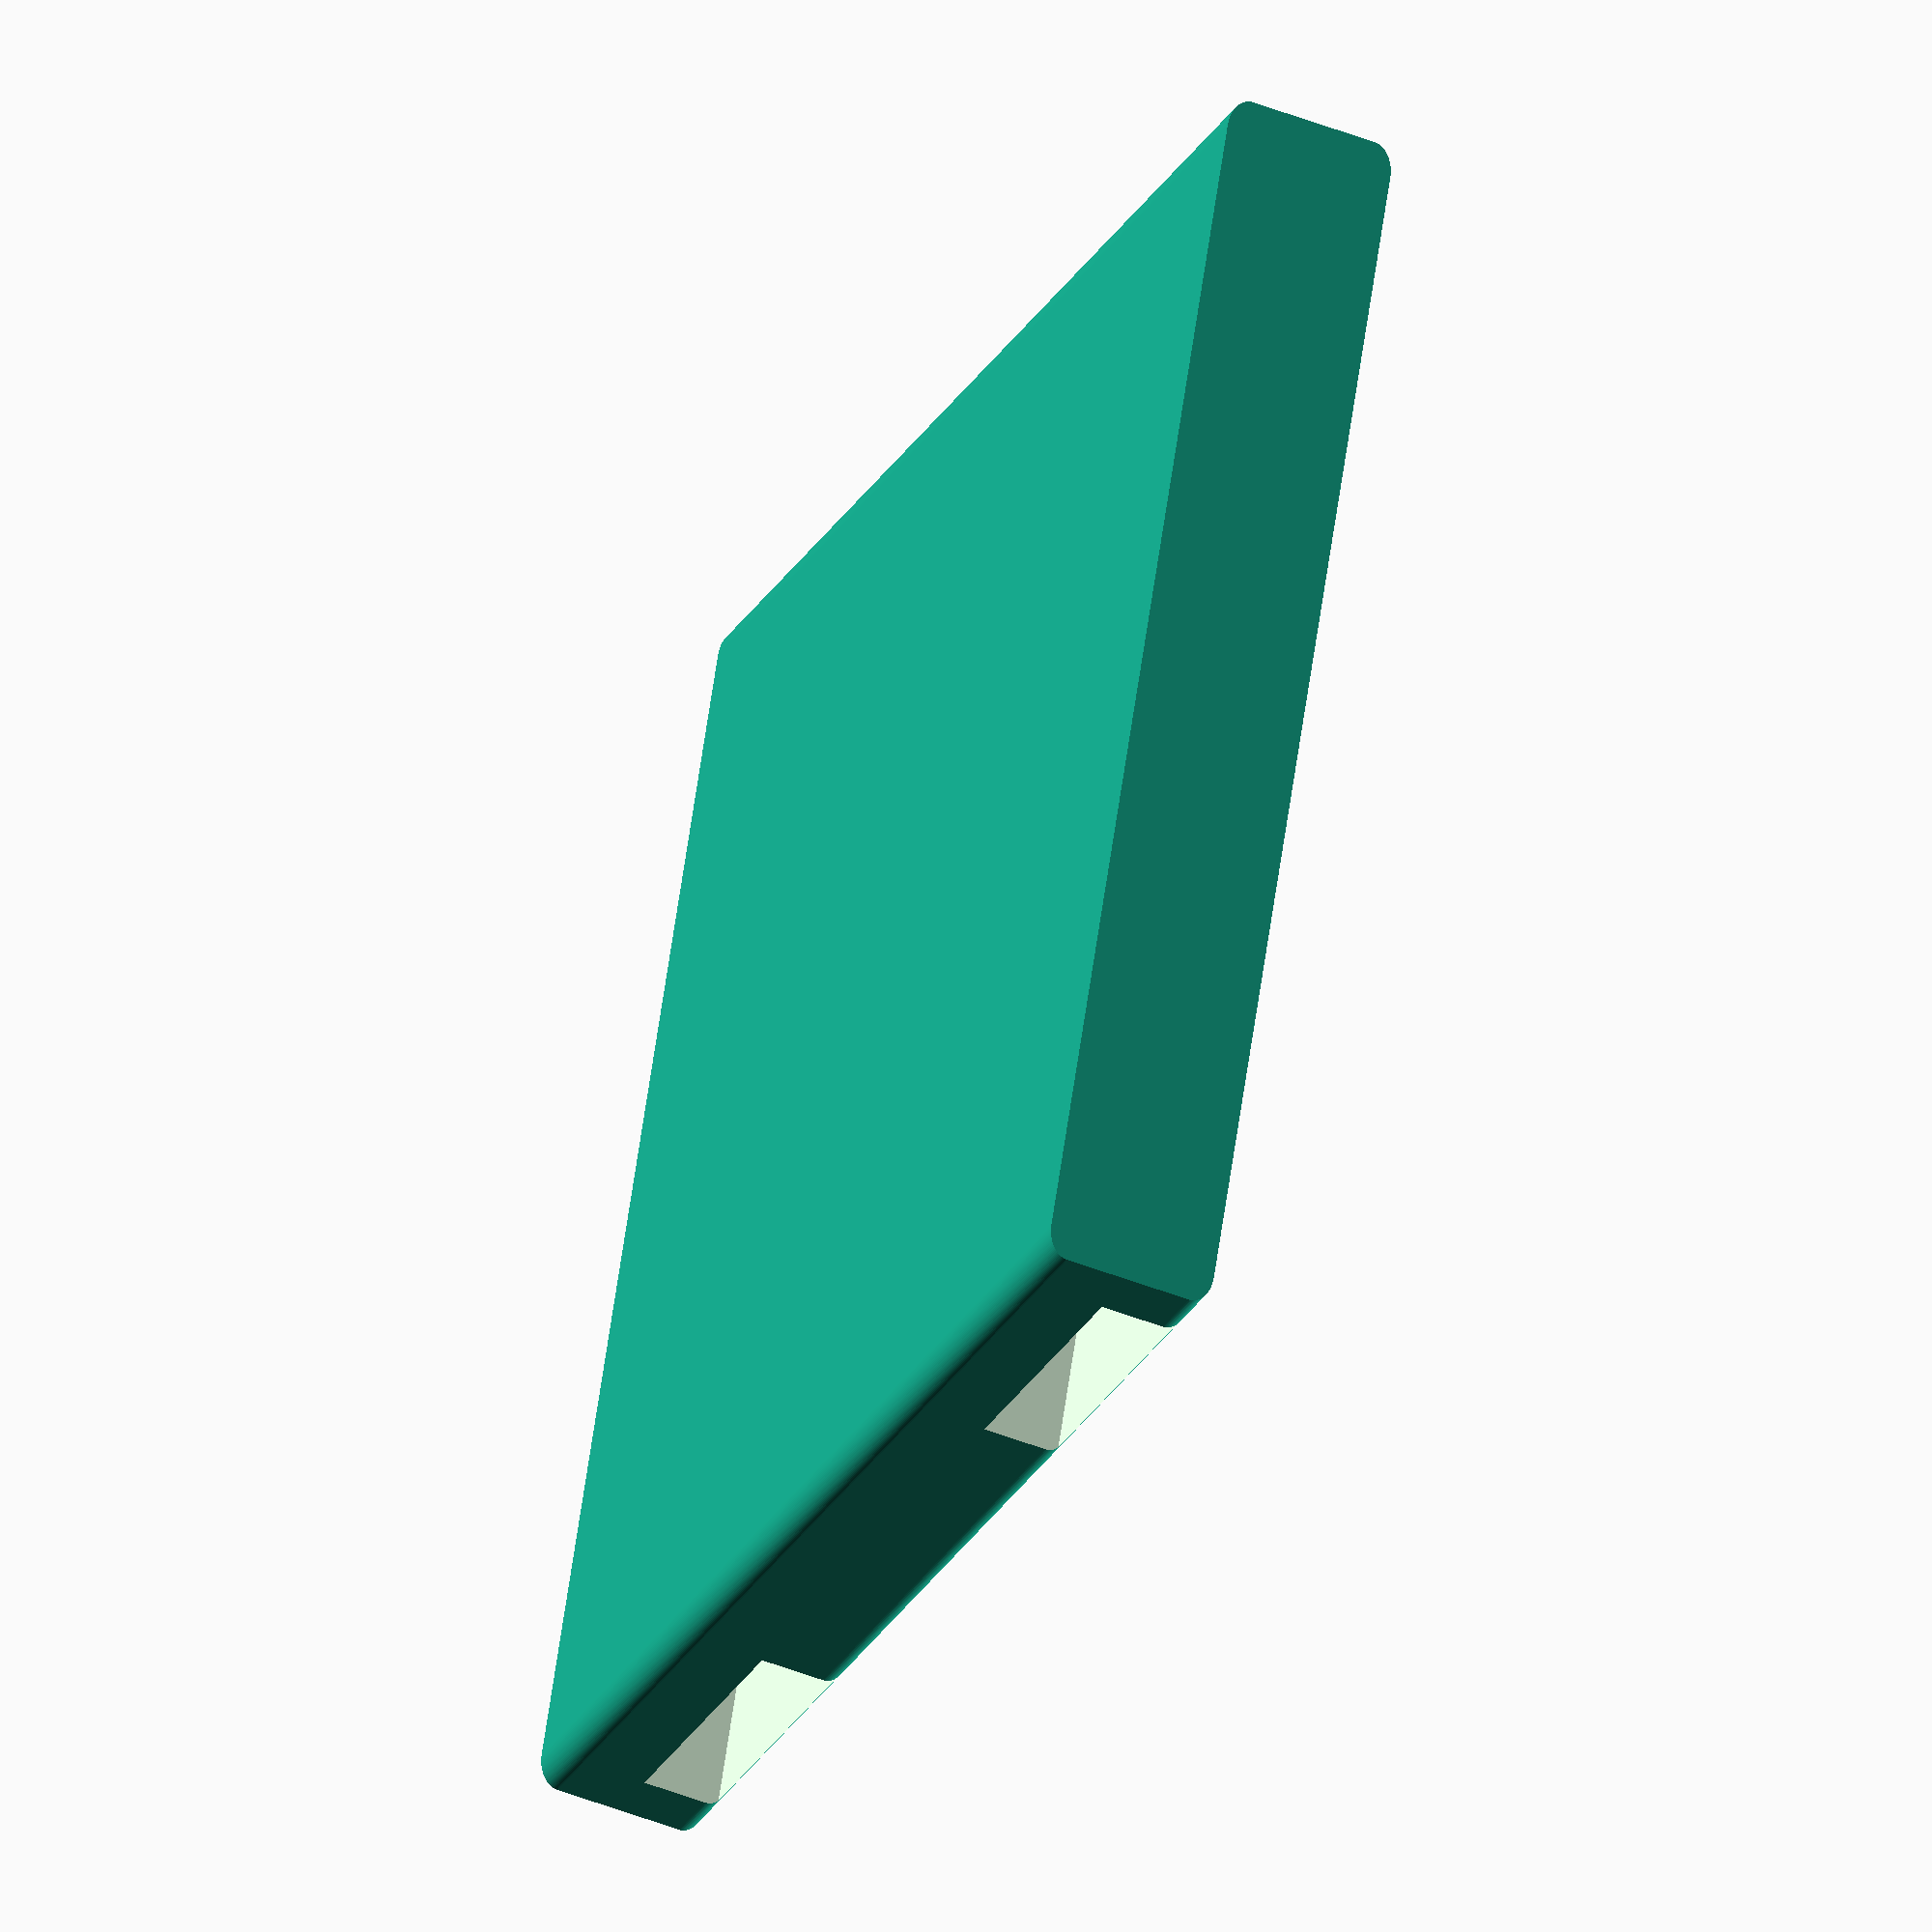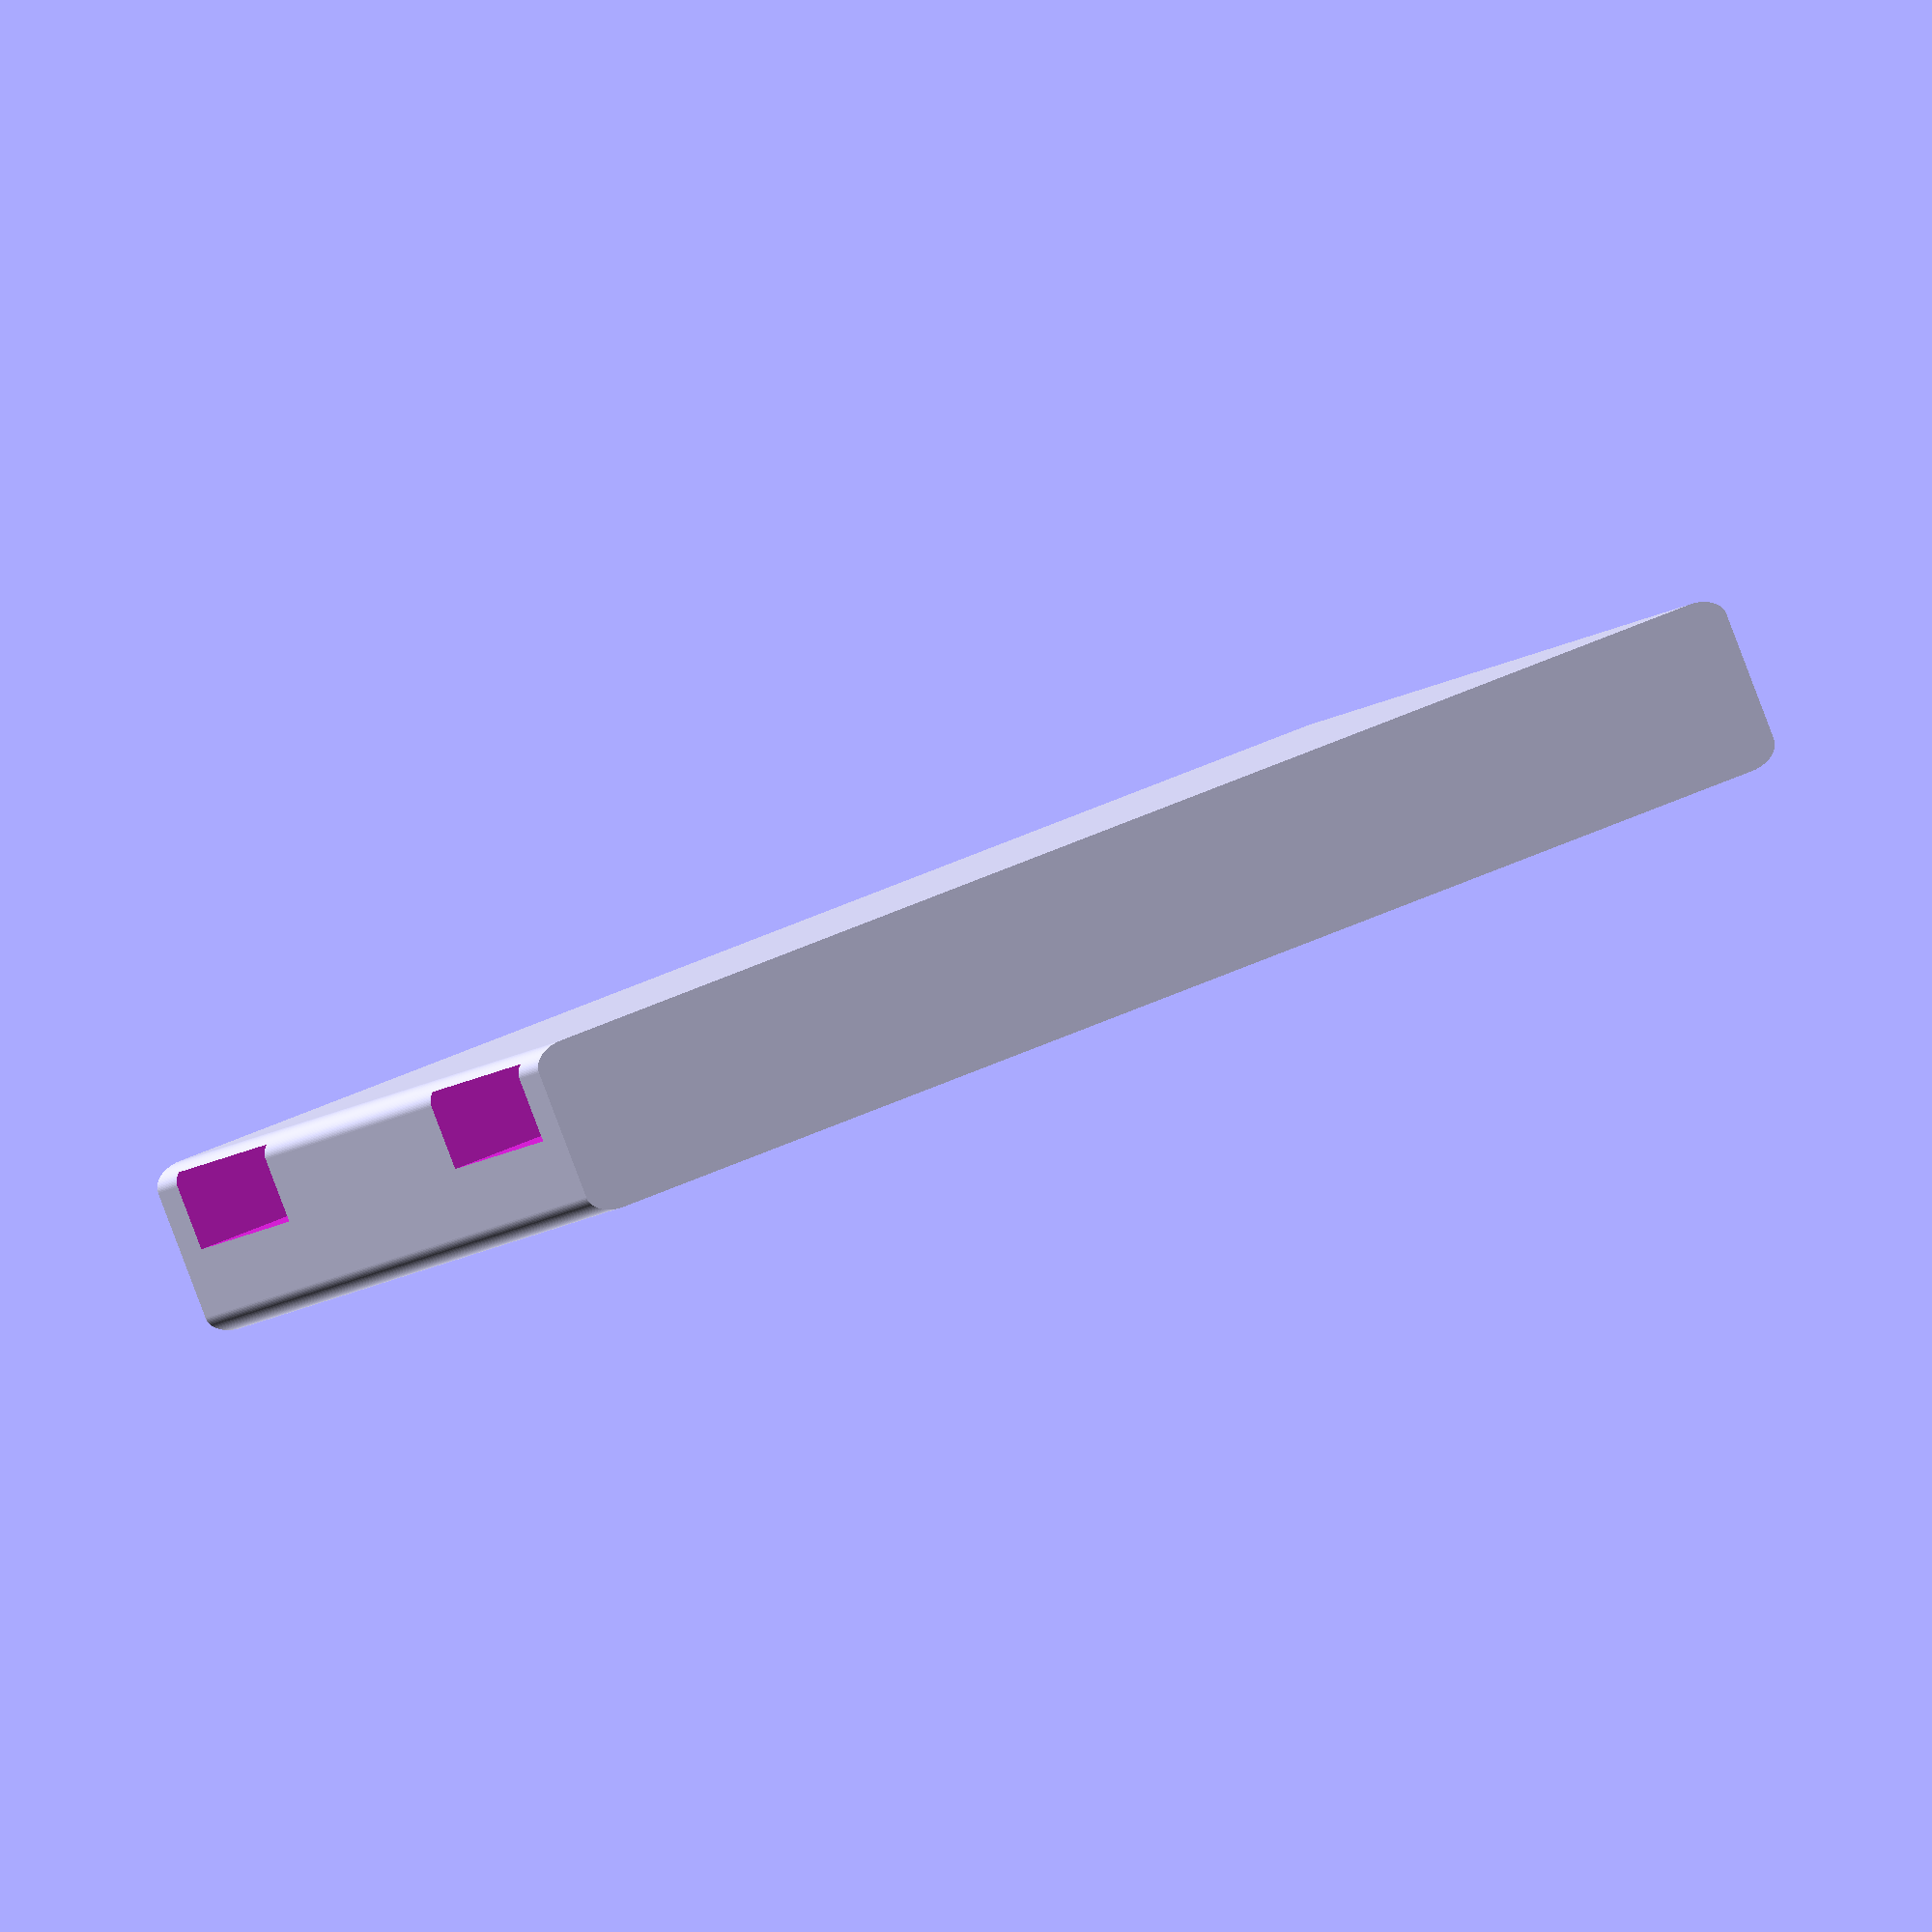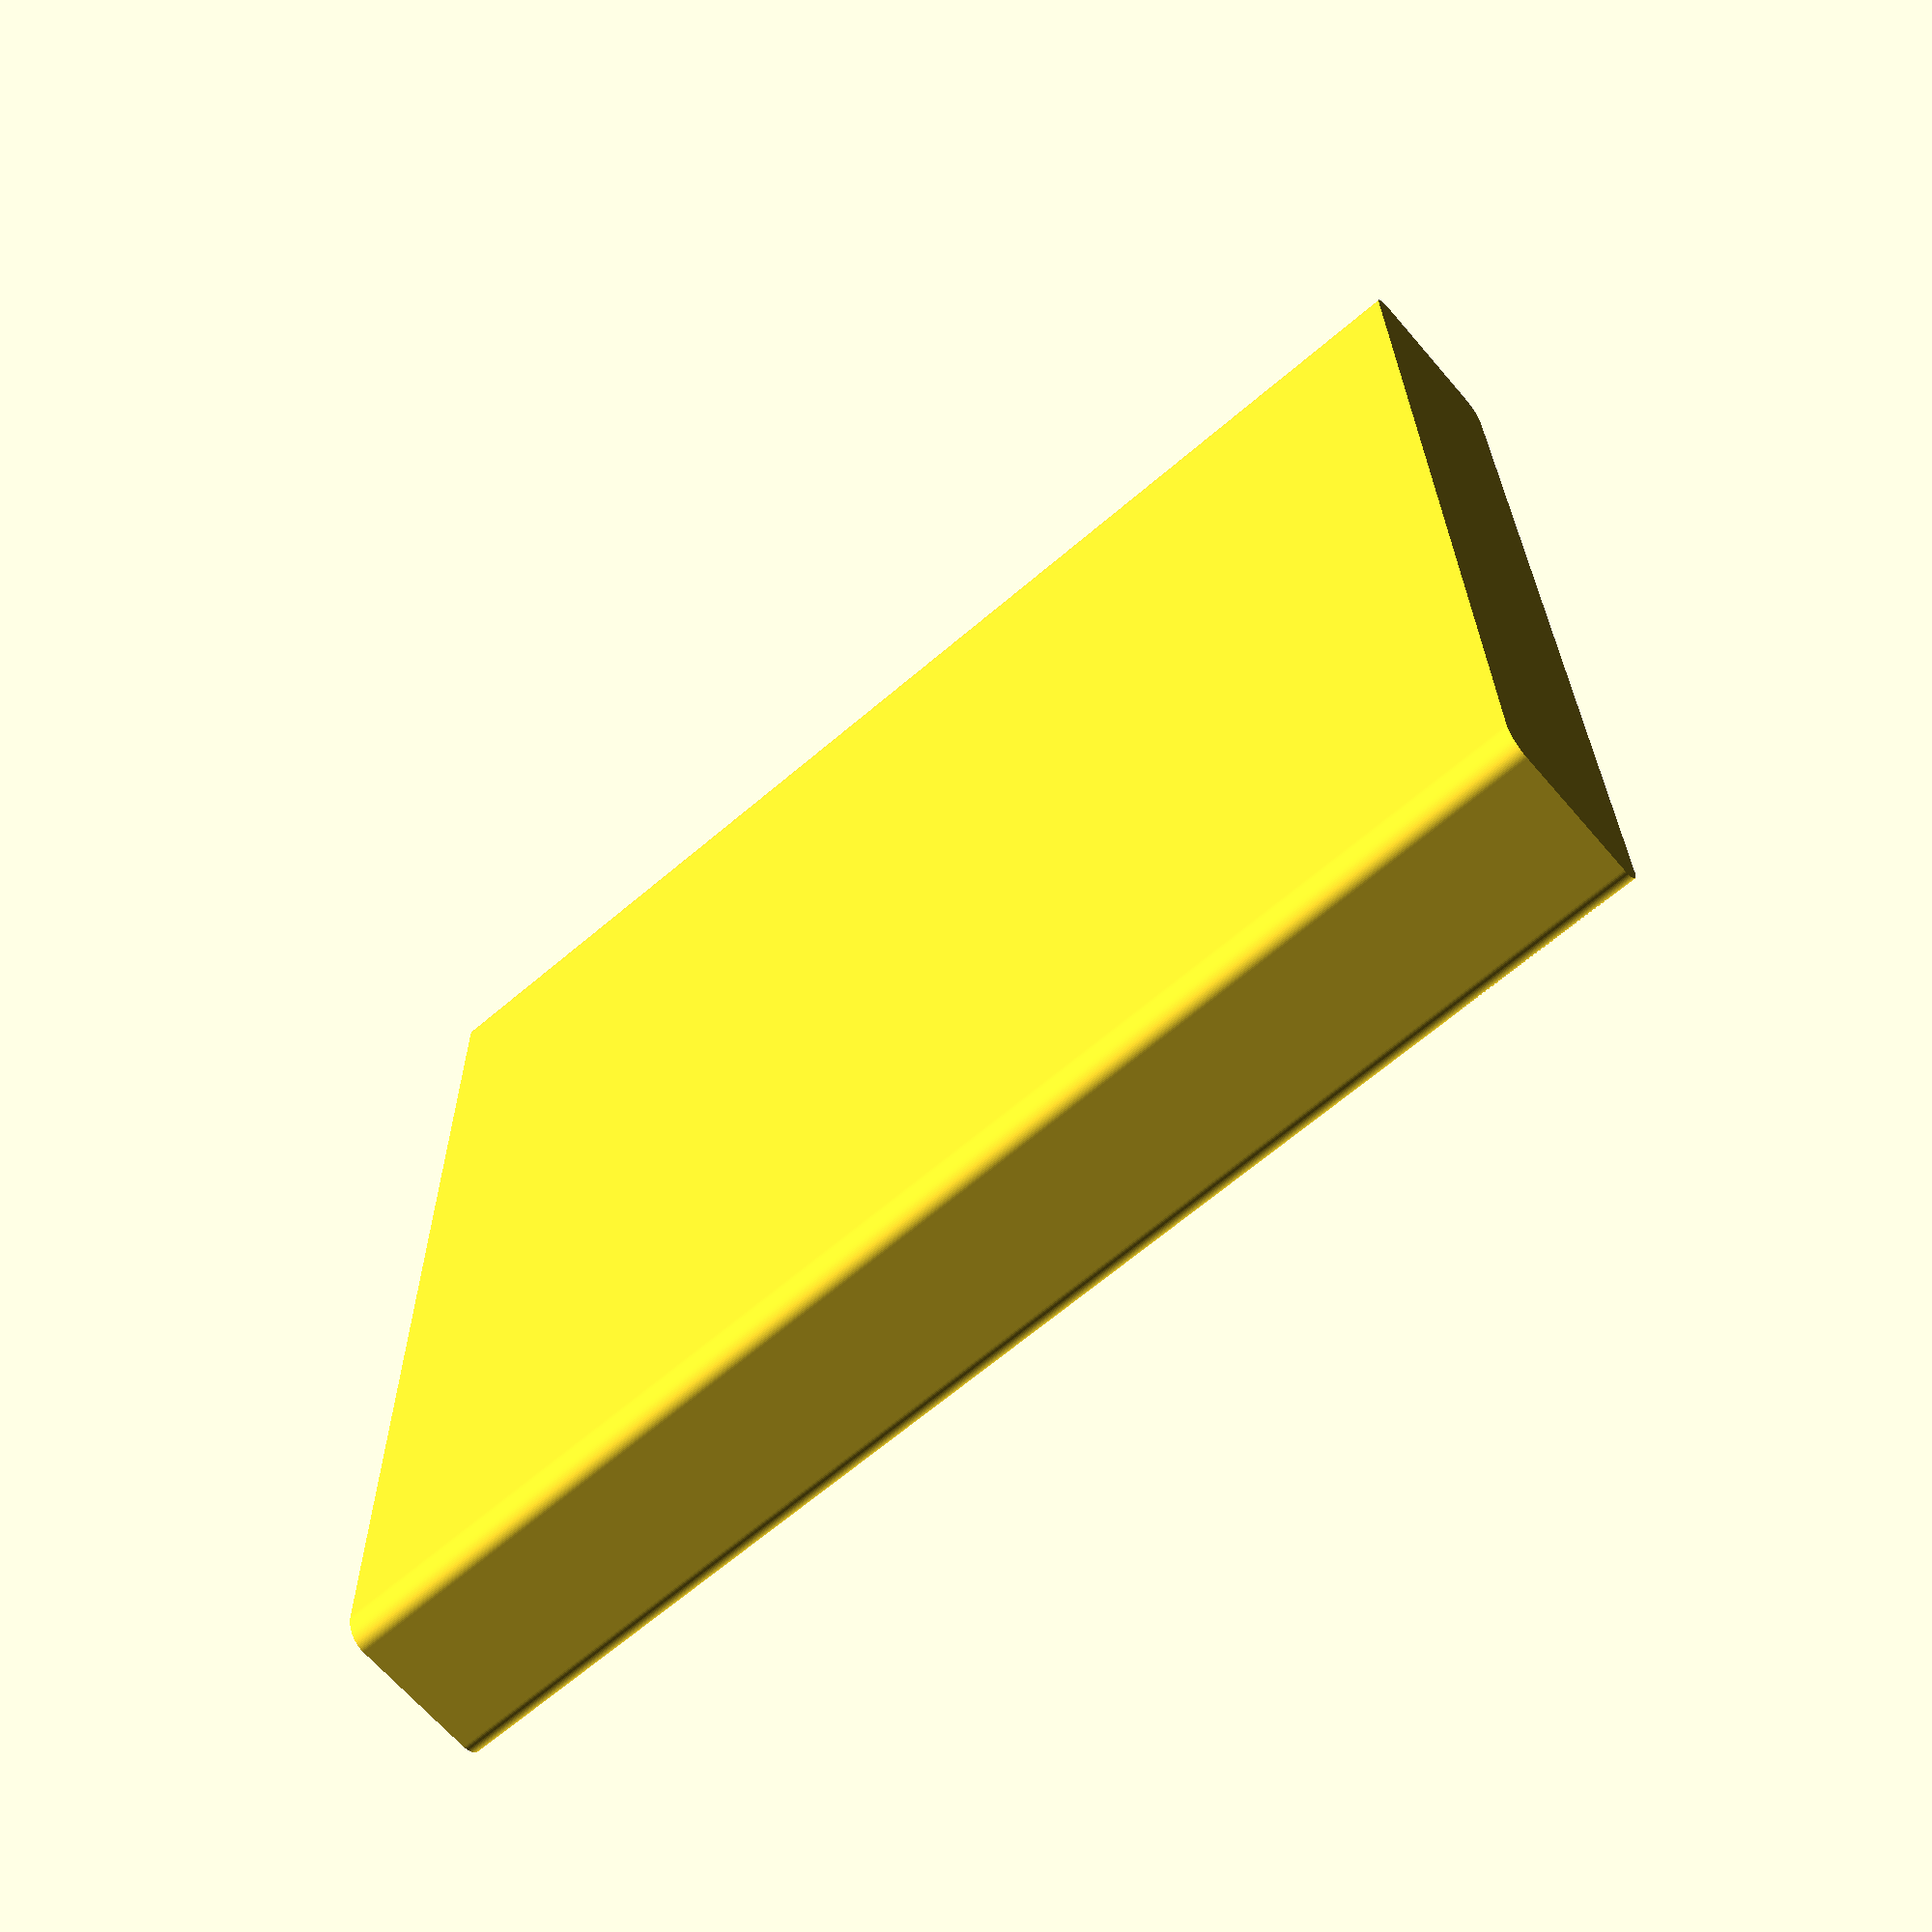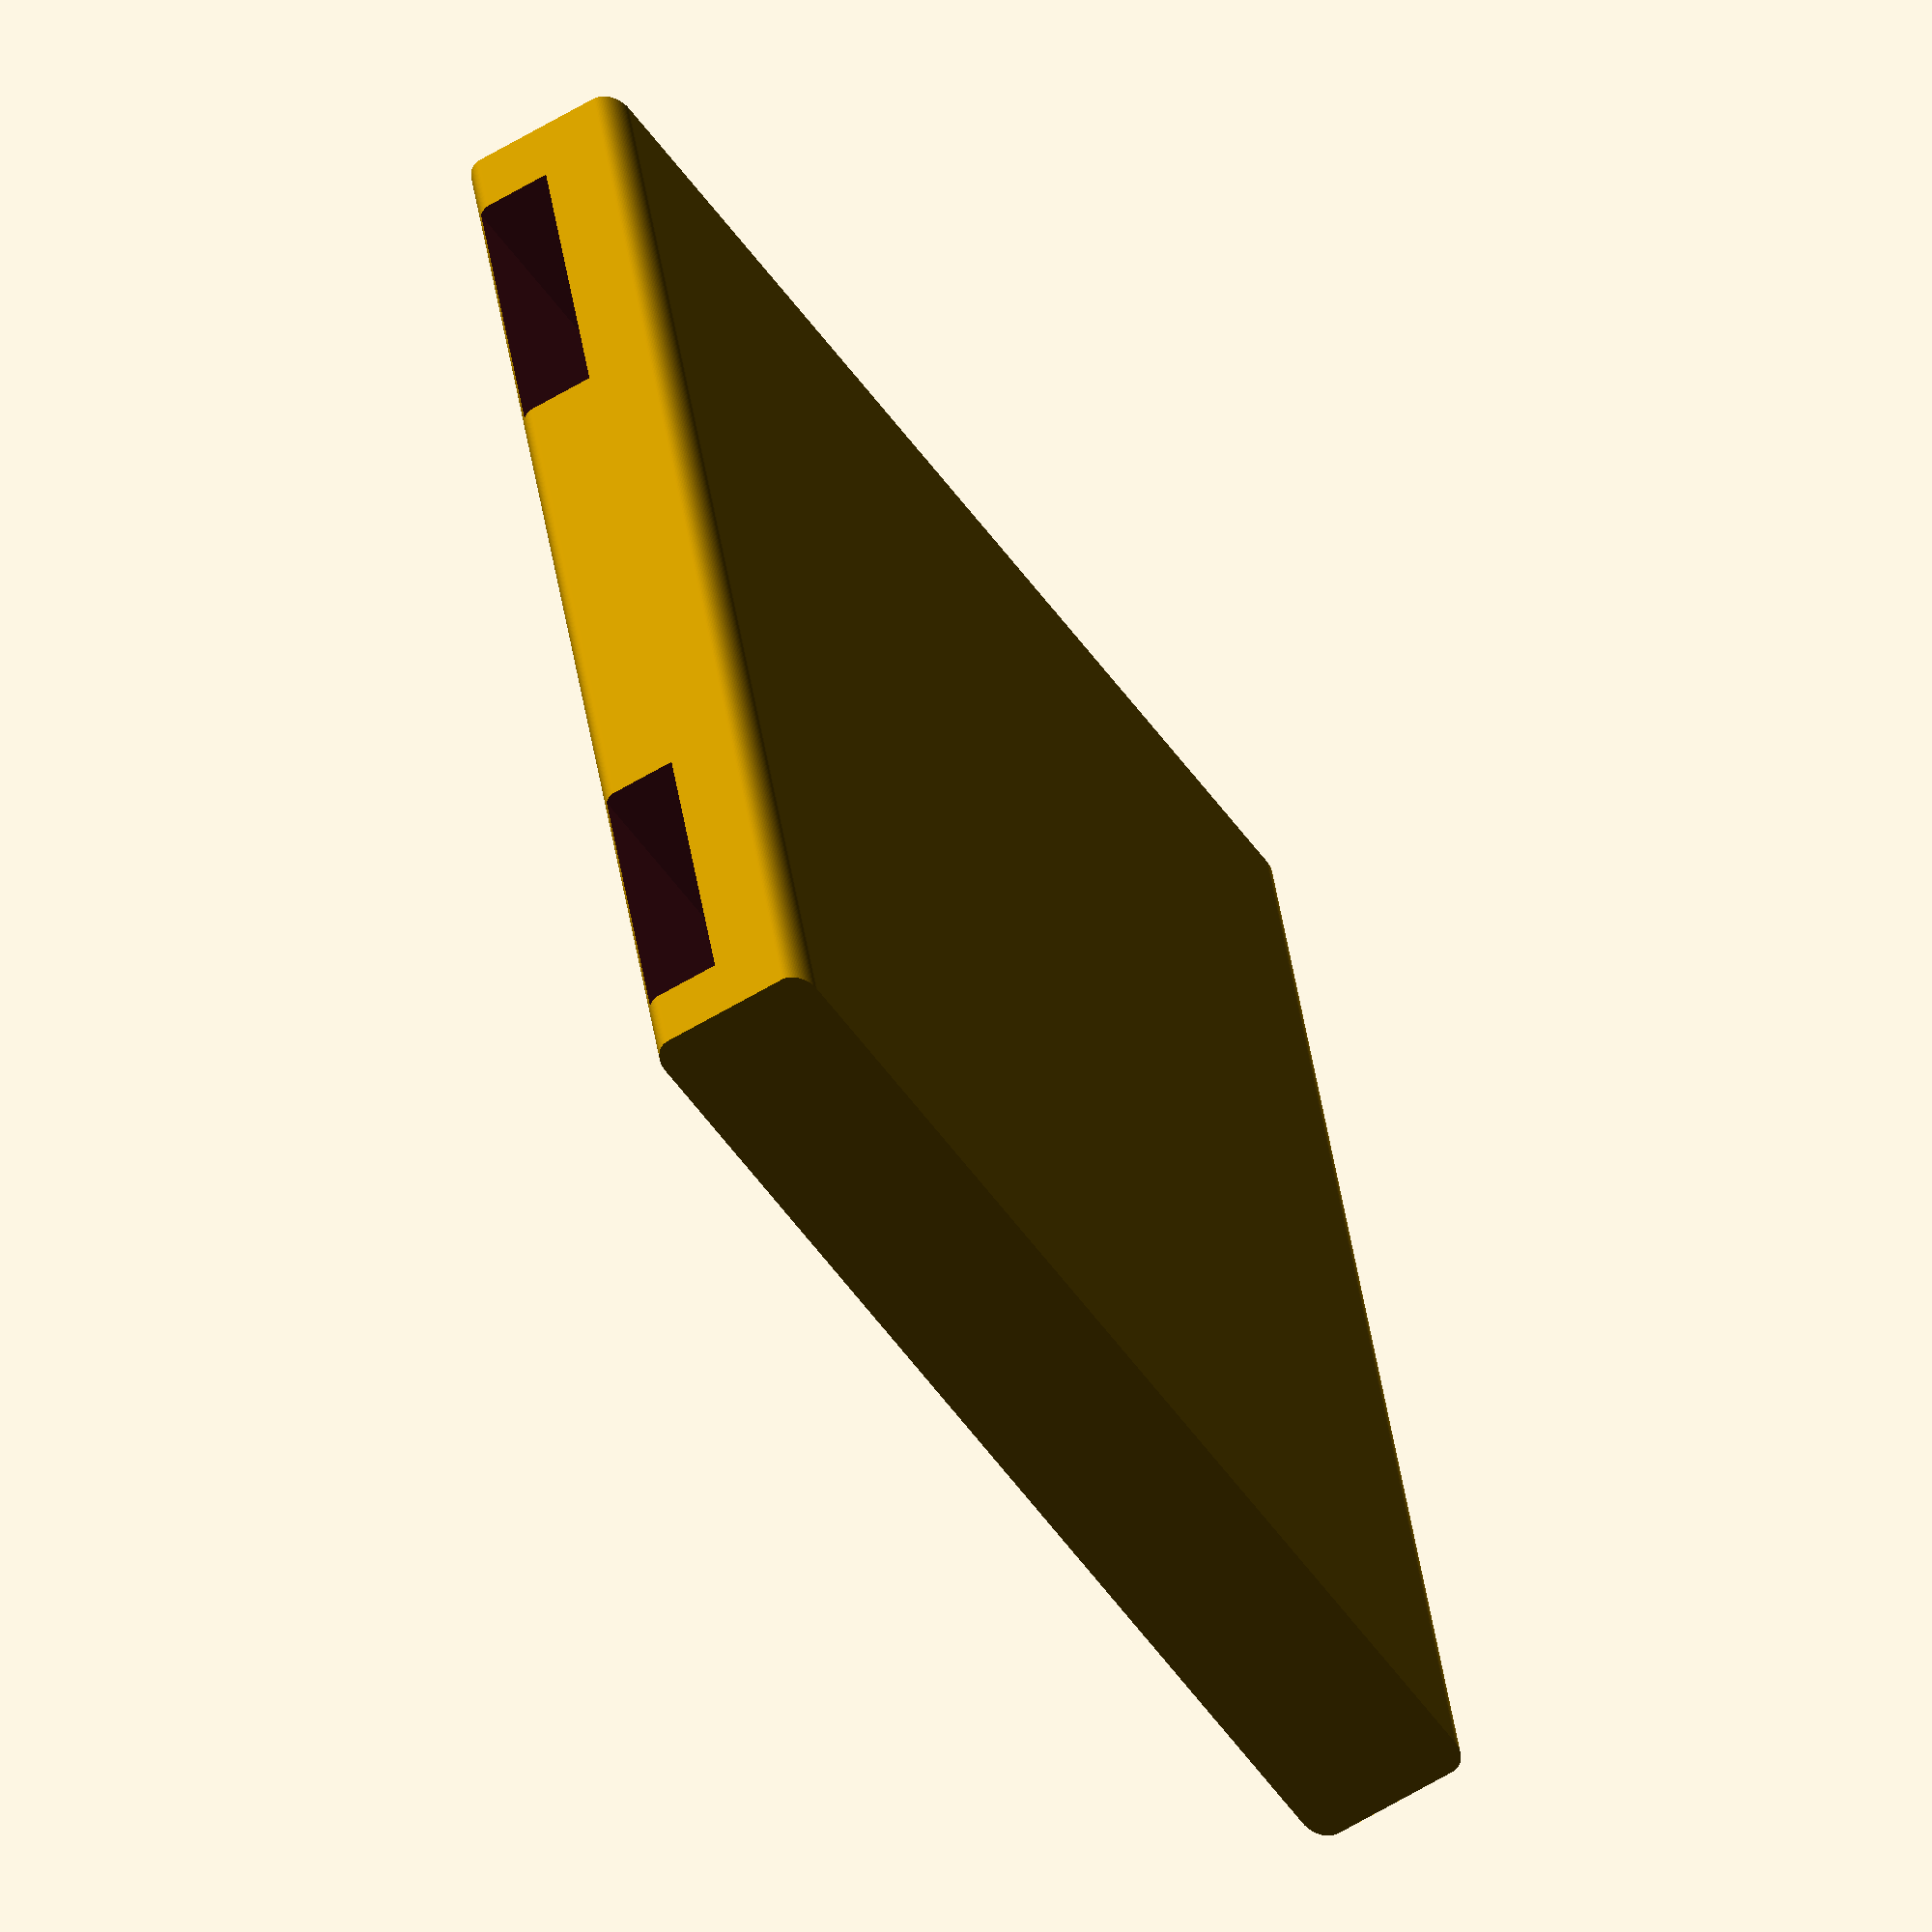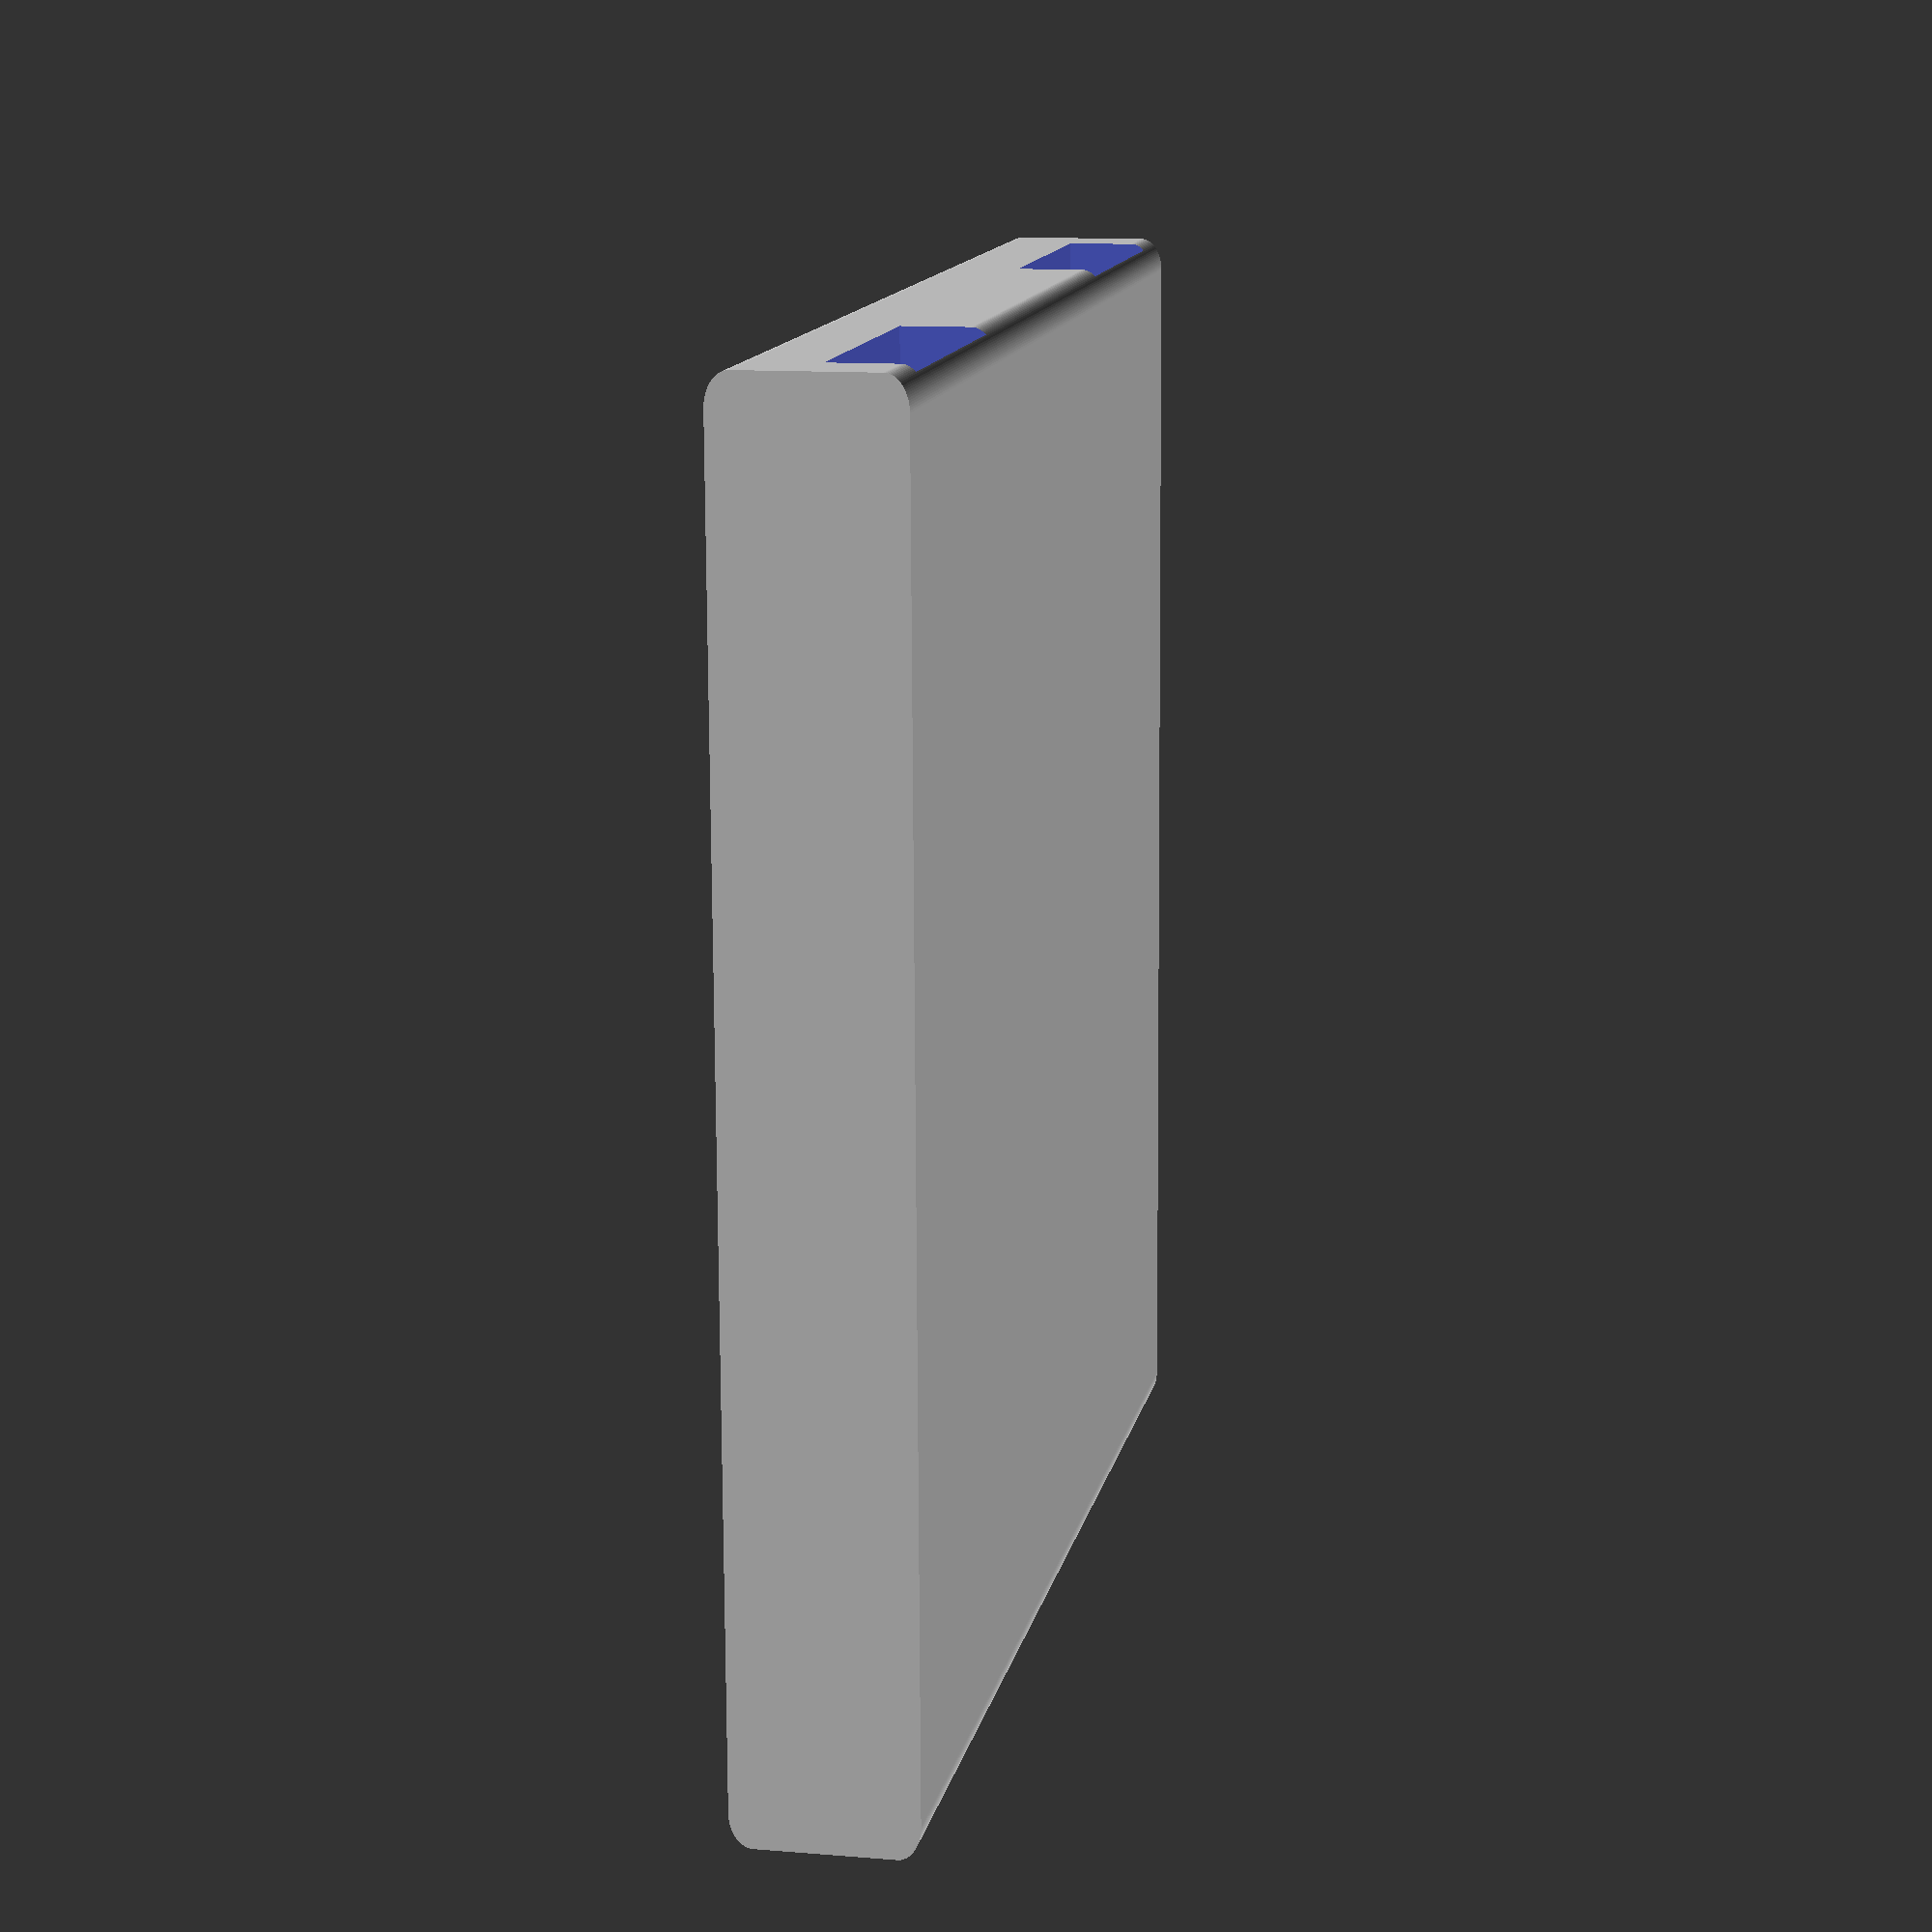
<openscad>
o= .001;
oo= .000000000000001;

block_side=45;
block_height=22.5;
chute_rad= 10;
chute_depth= 12.5;
chute_z= block_height-chute_depth+chute_rad;
curve_step= 4;

flat_mag_rad= 4; //6.4/2;
flat_mag_thick= 1.8; //1.62;
magchute_mag_veneer= 0.2;

magchute_w= 28;
magchute_h= 14;
magchute_upper_rad= magchute_w/5 - sqrt(-(magchute_w*magchute_w) / 20 + chute_rad*chute_rad/5 + magchute_w*magchute_w/25);

wallchute_face_z= chute_rad*.6;
wallchute_face_dz= chute_rad*2;
wallchute_face_dx= 4;
wallchute_base_dx= wallchute_face_dx + chute_rad*1.7;
wallchute_base_dz= 6;
wallchute_base_thick= 2;
wallchute_cyl_x= wallchute_face_dx+chute_rad;
wallchute_cyl2_x= wallchute_face_dx+chute_rad*3;
wallchute_cyl_z= wallchute_base_thick+chute_rad;
wallchute_e1_angle= -acos((wallchute_base_dx - chute_rad - wallchute_face_dx)/chute_rad);
//((wallchute_base_dx - (chute_rad + wallchute_face_dx)) / chute_rad);

//(wallchute_base_dx - (chute_rad + wallchute_face_dx)) / chute_rad
//(wallchute_face_dx + chute_rad*1.7 - (chute_rad + wallchute_face_dx)) / chute_rad
//(wallchute_face_dx + chute_rad + chute_rad*.7 - chute_rad - wallchute_face_dx)/chute_rad

wallchute_e1_r= .5;
wallchute_e1_x= wallchute_cyl_x + cos(wallchute_e1_angle)*chute_rad + cos(wallchute_e1_angle)*wallchute_e1_r;
wallchute_e1_z= wallchute_cyl_z + sin(wallchute_e1_angle)*chute_rad + sin(wallchute_e1_angle)*wallchute_e1_r;
wallchute_e2_r= .75;
wallchute_e2_x= wallchute_e1_x + wallchute_e1_r - wallchute_e2_r;
wallchute_e2_z= wallchute_e2_r;
wallchute_e3_r= .5;
wallchute_e3_x= wallchute_e3_r;
wallchute_e3_z= wallchute_e3_r;
wallchute_e4_r= .5;
wallchute_e4_x= wallchute_e4_r;
wallchute_e4_z= wallchute_face_dz - wallchute_e4_r;
wallchute_e5_r= .5;
wallchute_e5_x= wallchute_face_dx - wallchute_e5_r;
wallchute_e5_z= wallchute_face_dz - wallchute_e5_r;

//(w/2 - 2*ur)^2 + ur^2 = r^2
//(w/2)^2 + 2 * (-w*ur) + 4*ur^2 + ur^2 = r^2
//w^2/4 - 2*w*ur + 5*ur^2 = r^2
//w^2/20 - 2/5*w*ur + ur^2 = r^2 / 5
//ur^2 - 2*w/5*ur + w^2/25 = r^2 / 5 - w^2/20 + w^2/25
//(ur - w/5)^2 = r^2 / 5 - w^2/20 + w^2/25
//ur - w/5 = sqrt(r^2 / 5 - w^2/20 + w^2/25)
//ur = w/5 + sqrt(r^2 / 5 - w^2/20 + w^2/25);

module corner_anchor(r=10) {
    translate([ -r/2, -r/2, 0 ]) cube([ r, r, .2 ]);
    translate([ -1.02*r/2, -1.02*r/2, .2 ]) cube([ 1.02*r, 1.02*r, .2 ]);
    translate([ -.4*r/2, -.4*r/2, .4 ]) cube([ .4*r, .4*r, .2 ]);
}

module curl_270() {
	$fn=50;
	difference() {
		union() {
			cube([ block_side, block_side*2, block_height*2 ]);
			translate([ 0, block_side, 0 ])
				cube([ block_side*2, block_side, block_height ]);
		}
		translate([ block_side, block_side, chute_z ]) {
			for (r1= [180 : curve_step : 270]) {
				r2= r1+curve_step;
				hull() {
					rotate(r1, [0,0,1]) translate([ block_side/2, 0, block_height*.6+(r1-180)/90*block_height*.4 ]) {
						translate([ -chute_rad, 0, 0 ]) cube([ chute_rad*2, oo, block_height*2 ]);
						rotate(90, [1,0,0]) cylinder(r=chute_rad, h=oo);
					}
					rotate(r2, [0,0,1]) translate([ block_side/2, 0, block_height*.6+(r2-180)/90*block_height*.4 ]) {
						translate([ -chute_rad, 0, 0 ]) cube([ chute_rad*2, oo, block_height*2 ]);
						rotate(90, [1,0,0]) cylinder(r=chute_rad, h=oo);
					}
				}
			}
			for (r1= [0 : curve_step : 180]) {
				r2=r1+curve_step;
				hull() {
					rotate(r1, [0,0,1]) translate([ block_side/2, 0, r1/180*block_height*.6 ])
						rotate(90, [1,0,0]) cylinder(r=chute_rad, h=oo);
					rotate(r2, [0,0,1]) translate([ block_side/2, 0, r2/180*block_height*.6 ])
						rotate(90, [1,0,0]) cylinder(r=chute_rad, h=oo);
				}
			}
		}
	}
}

//mirror([0,1,0]) curl_270();

module shim() {
	$fn=300;
	a= 13;
	b= chute_rad;
	c= sqrt(a*a+b*b);
	difference() {
		cube([ block_side, block_side, block_height*.25 ]);
		translate([ -o, block_side/2, block_height*.25+a ])
			rotate(90, [0,1,0])
			cylinder(h=block_side+o*2, r=c);
		translate([ block_side/2, block_side/2, -o ])
			cylinder(h=block_height, r=chute_rad);
	}
}

//shim();

module side_entry_ramp(ramp_len=block_side*1.5) {
	$fn= 80;
	difference() {
		union() {
			intersection() {
				cube([ block_side, block_side*1, block_height*2 ]);
				translate([ block_side, block_side, -o ])
					cylinder(r=block_side, h=block_height*2+o);
			}
			translate([ 0, block_side-o, 0]) cube([ block_side, ramp_len+o*2, block_height ]);
			intersection() {
				translate([ 0, block_side*2, 0 ])
					cube([ block_side, ramp_len, block_height ]);
				translate([ block_side, block_side+ramp_len, -o ])
					cylinder(r=block_side, h=block_height*2+o);
			}
		}
		translate([ block_side, block_side, block_height+chute_z ]) rotate(90, [0,0,1]) {
			for (r1= [0 : curve_step : 90]) {
				r2= r1+curve_step+o;
				hull() {
					rotate(-r1, [0,0,1]) translate([ -block_side/2, 0, r1/90 * -16 ]) {
						translate([ -chute_rad, 0, 0 ]) cube([ chute_rad*2, o, block_height*2 ]);
						rotate(90, [1,0,0]) cylinder(r=chute_rad, h=o);
					}
					rotate(-r2, [0,0,1]) translate([ -block_side/2, 0, r2/90 * -16 ]) {
						translate([ -chute_rad, 0, 0 ]) cube([ chute_rad*2, o, block_height*2 ]);
						rotate(90, [1,0,0]) cylinder(r=chute_rad, h=o);
					}
				}
			}
		}
		hull() {
			translate([ block_side/2, block_side-o, block_height-16+chute_z ])
				rotate(90, [1,0,0]) cylinder(r=chute_rad,h=o);
			translate([ block_side/2, block_side+ramp_len+o, chute_z ])
				rotate(90, [1,0,0]) cylinder(r=chute_rad,h=o);
		}
		intersection() {
			translate([ 0, block_side + ramp_len,0]) cube([block_side+o, block_side, block_side]);
			translate([ block_side, block_side + ramp_len, chute_z ])
				rotate_extrude(angle=90+o, convexity=2)
					translate([ block_side/2, 0, 0 ]) circle(r=chute_rad);
		}
	}
}

// mirror([1,0,0]) side_entry_ramp();

module magchute_magslots(dir=1) {
	translate([0, 0, flat_mag_rad*1.1])
		rotate(dir*-90, [1,0,0]) translate([ 0, 0, magchute_mag_veneer ]) {
			$fn= 6;
			hull() {
				translate([ -magchute_w/2+flat_mag_rad*1.5, 0, 0 ]) cylinder(r=flat_mag_rad, h=flat_mag_thick);
				translate([ -magchute_w/2+flat_mag_rad*1.5, dir*flat_mag_rad*2, 0 ]) cylinder(r=flat_mag_rad, h=flat_mag_thick);
			}
			hull() {
				translate([  magchute_w/2-flat_mag_rad*1.5, 0, 0 ]) cylinder(r=flat_mag_rad, h=flat_mag_thick);
				translate([  magchute_w/2-flat_mag_rad*1.5, dir*flat_mag_rad*2, 0 ]) cylinder(r=flat_mag_rad, h=flat_mag_thick);
			}
		}
}

module magchute_straight(len=magchute_w*2) {
	$fn=400;
	union() {
		intersection() {
			difference() {
				cube([ magchute_w, len, magchute_h-magchute_upper_rad ]);
				translate([ magchute_w/2, -o, magchute_h ])
					rotate(-90, [1,0,0])
						cylinder(r=chute_rad, h=len+o*2);
				translate([ magchute_w/2, 0, 0 ]) magchute_magslots(1);
				translate([ magchute_w/2, len, 0 ]) magchute_magslots(-1);
			}
			translate([ magchute_w/2, -o, magchute_h*.55 ])
				rotate(-90, [1,0,0])
					cylinder(r=chute_rad*1.47, h=len+o*2);
		}
		translate([ magchute_upper_rad, 0, magchute_h-magchute_upper_rad ])
			rotate(-90, [1,0,0]) cylinder(r=magchute_upper_rad, h=len);
		translate([ magchute_w - magchute_upper_rad, 0, magchute_h - magchute_upper_rad ])
			rotate(-90, [1,0,0]) cylinder(r=magchute_upper_rad, h=len);
	}
}

//magchute_straight();

module wallchute_magslot() {
	$fn= 6;
	hull() {
		translate([ magchute_mag_veneer, 0, wallchute_face_dz - flat_mag_rad*1.5 ])
			rotate(90, [0,1,0]) cylinder(r=flat_mag_rad, h=flat_mag_thick);
		translate([ magchute_mag_veneer, 0, wallchute_face_dz + flat_mag_rad*1.5 ])
			rotate(90, [0,1,0]) cylinder(r=flat_mag_rad, h=flat_mag_thick);
	}
}

module wallchute_outline() {
    $fn= 100;
	difference() {
		union() {
			// back wall
			translate([ 0, wallchute_e3_z ])
				square([ wallchute_face_dx, wallchute_face_dz - wallchute_e3_z - wallchute_e4_r ]);
			// top
			hull() {
				translate([ wallchute_e4_x, wallchute_e4_z ])
					circle(r=wallchute_e4_r);
				translate([ wallchute_e5_x, wallchute_e5_z ])
					circle(r=wallchute_e5_r);
			}
			// fill corner up to cylinder cutout
			translate([ 0, wallchute_e3_z ])
				square([ wallchute_cyl_x, wallchute_cyl_z - wallchute_e3_z ]);
			// fill base
			translate([ 0, wallchute_e3_z ])
				square([ wallchute_e1_x, wallchute_e1_z - wallchute_e3_z - sin(wallchute_e1_angle)*wallchute_e1_r ]);
			// front
			hull() {
				translate([ wallchute_e1_x, wallchute_e1_z ])
					circle(r=wallchute_e1_r);
				translate([ wallchute_e2_x, wallchute_e2_z ])
					circle(r=wallchute_e2_r);
			}
			// base
			hull() {
				translate([ wallchute_e2_x, wallchute_e2_z ])
					circle(r=wallchute_e2_r);
				translate([ wallchute_e3_x, wallchute_e3_z ])
					circle(r=wallchute_e3_r);
			}
		}
		translate([ wallchute_cyl_x, wallchute_cyl_z ])
			circle(r=chute_rad, $fn=360);
	}
}

module wallchute_base_outline(chute_center_x=wallchute_cyl_x, support_x= 0, chute_outer_arc=-wallchute_e1_angle, chute_inner_arc=-wallchute_e1_angle, corner_rad=.5) {
	chute_outer_dx= sin(chute_outer_arc) * chute_rad;
	chute_outer_dz= wallchute_cyl_z - cos(chute_outer_arc) * chute_rad;
	chute_inner_dx= -sin(chute_inner_arc) * chute_rad;
	chute_inner_dz= wallchute_cyl_z - cos(chute_inner_arc) * chute_rad;
	wall_outer_dx= chute_outer_dx + sin(chute_outer_arc) * corner_rad;
	wall_outer_dz= chute_outer_dz - cos(chute_outer_arc) * corner_rad;
	wall_inner_dx= chute_inner_dx - sin(chute_inner_arc) * corner_rad;
	wall_inner_dz= chute_inner_dz - cos(chute_inner_arc) * corner_rad;
	$fn= 100;
	translate([ chute_center_x, 0 ]) {
		// outer wall
		hull() {
			translate([ wall_outer_dx, wall_outer_dz ]) circle(r=corner_rad);
			translate([ wall_outer_dx, corner_rad ]) circle(r=corner_rad);
		}
		// inner
		hull() {
			translate([ wall_inner_dx, corner_rad ]) circle(r=corner_rad);
			translate([ wall_inner_dx, wall_inner_dz ]) circle(r=corner_rad);
			if (support_x) {
				translate([ wall_inner_dx-support_x, corner_rad ]) circle(r=corner_rad);
				translate([ wall_inner_dx-support_x, wall_inner_dz ]) circle(r=corner_rad);
			}
		}
		difference() {
			polygon([
				[ chute_outer_dx, chute_outer_dz ], [ wall_outer_dx, 0 ],
				[ wall_inner_dx, 0 ], [ chute_inner_dx, chute_inner_dz ]
			]);
			translate([ 0, wallchute_cyl_z ])
				circle(r=chute_rad, $fn=360);
		}
	}
}

module wallchute_backing_outline() {
	$fn=100;
	hull() {
		translate([ wallchute_e4_x, wallchute_e4_z ])
			circle(r=wallchute_e4_r);
		translate([ wallchute_e5_x, wallchute_e5_z ])
			circle(r=wallchute_e5_r);
		translate([ wallchute_e3_x, wallchute_e3_z ])
			circle(r=wallchute_e3_r);
		translate([ wallchute_e5_x, wallchute_e3_z ])
			circle(r=wallchute_e5_r);
	}
}

module wallchute_straight(len=40, anchor_at_0=true) {
	rotate(-90, [0,1,0]) difference() {
		extrude(convexity=4) {
			translate([0,len,0]) rotate(90, [1,0,0]) wallchute_outline();
			rotate(90, [1,0,0]) wallchute_outline();
		}
		// cutouts for magnets
		translate([ 0, len*.25, 0 ]) wallchute_magslot();
		translate([ 0, len*.75, 0 ]) wallchute_magslot();
	}
    // hold down corners
    if (anchor_at_0) {
        corner_anchor();
        translate([ -wallchute_base_dx, 0, 0 ]) corner_anchor();
    }
    translate([ 0, len, 0 ]) corner_anchor();
    translate([ -wallchute_base_dx, len, 0 ]) corner_anchor();
}

module wallchute_curve(rad=40, arc=30, anchor_at_0=true) {
	rotate(-90, [0,1,0]) difference() {
		extrude(convexity=6) {
			for (r=[0:1:arc], union=false) {
				translate([0,rad]) rotate(-r, [1,0,0]) translate([0,-rad])
					wallchute_outline();
			}
		}
		// cutouts for magnets
		translate([0,rad]) rotate(90-arc/2, [1,0,0]) //translate([0,-rad])
			wallchute_magslot();
	}
    // hold down corners
    if (anchor_at_0)
        corner_anchor();
	translate([0,rad]) rotate(-arc, [0,0,1]) translate([0,-rad]) corner_anchor();
    //translate([ -amplitude, -len, 0 ]) corner_anchor();
	//translate([0,rad]) rotate(90-arc/2, [1,0,0]) //translate([0,-rad])
    //translate([ -wallchute_base_dx-amplitude, -len, 0 ]) corner_anchor();
}

module wallchute_wave(len=160, step=3, dz=0, amplitude=7) {
    rotate(-90, [0,1,0]) difference() {
        extrude(convexity=6) {
            for (t=[0:step:len+o], union=false) {
                translate([0,-t,t/len*dz + amplitude*cos(t/len*360*2)])
                    rotate(90, [1,0,0]) wallchute_outline();
            }
        }
        translate([ 0, -len*.25, .25*dz + amplitude*cos(.25*360*2) ]) wallchute_magslot();
        translate([ 0, -len*.75, .75*dz + amplitude*cos(.75*360*2) ]) wallchute_magslot();
    }
    // hold down corners
    translate([ -amplitude, 0, 0 ]) corner_anchor();
    translate([ -wallchute_base_dx-amplitude, 0, 0 ]) corner_anchor();
    translate([ -amplitude, -len, 0 ]) corner_anchor();
    translate([ -wallchute_base_dx-amplitude, -len, 0 ]) corner_anchor();
}

module wallchute_straight_curve(arc=30, len=80) {
    rotate(-90, [0,0,1]) wallchute_straight(len=len, anchor_at_0=false);
    wallchute_curve(arc=arc, anchor_at_0=false);
}

module wallchute_extend(radius=60) {
	arc= acos(1-(wallchute_cyl2_x - wallchute_cyl_x)/radius/2);
	step= arc/30;
	base_len= 50;
	rotate(-90, [0,1,0]) {
		difference() {
			rotate(90, [1,0,0]) translate([wallchute_cyl_x,0,0]) {
				extrude(convexity=6) for(a=[0:step:arc+o], union=false) {
					translate([radius,0,0]) rotate(a, [0,1,0]) translate([-radius,0,0])
						wallchute_base_outline(chute_center_x=0, chute_inner_arc=90, support_x=wallchute_cyl2_x);
				}
				extrude(convexity=6) for(a=[-o:step:arc+o], union=false) {
					translate([radius,0,0]) rotate(arc, [0,1,0]) translate([-radius*2,0,0]) rotate(-a, [0,1,0]) translate([radius,0,0])
						wallchute_base_outline(chute_center_x=0, chute_inner_arc=90, chute_outer_arc=60, support_x=19.2-19.1*a/arc);
				}
			}
			translate([ -100, -100, -o ]) cube([ 100, 100+o, 100 ]);
		}
		difference() {
			scale([ 1,1,1.5]) rotate(90, [1,0,0]) linear_extrude(height=base_len)
				wallchute_backing_outline();
			// cutouts for magnets
			translate([ 0, -base_len+8, wallchute_face_dz/2 ]) wallchute_magslot();
			translate([ 0, -base_len*.2, wallchute_face_dz/2 ]) wallchute_magslot();
		}
	}
    // hold down corners
	corner_anchor();
	translate([ -wallchute_base_dx*1.5, 0 ]) corner_anchor();
	translate([ 0, -base_len, 0 ]) corner_anchor();
	translate([ -wallchute_base_dx*1.5, -base_len, 0 ]) scale([ 1,.8, 1]) corner_anchor();
}

module far_spiral_quarter(dz= (wallchute_cyl_z+chute_rad)/4, arc=90, radius=chute_rad) {
	steps=ceil($fn/4);
	extrude(convexity=6) for(a=[0:arc/steps:arc+o], union=false) {
		translate([ 0, 0, a/90 * dz ]) rotate(90+a, [0,0,1]) translate([ -radius, 0 ]) 
			rotate(90, [1,0,0]) {
				translate([ 0, wallchute_cyl_z ]) rotate(-(1-a/arc)*20, [0,0,1]) translate([ 0, -wallchute_cyl_z ])
				wallchute_base_outline(chute_center_x=0, chute_inner_arc=60, chute_outer_arc=60, support_x=o);
			}
	}
}

module near_spiral_quarter(dz= (wallchute_cyl_z+chute_rad)/4, arc=90, radius=chute_rad) {
	steps=ceil($fn/4);
	extrude(convexity=6) for(a=[0:(arc+o)/steps:arc+o+o], union=false) {
		translate([ 0, 0, a/90 * dz ]) rotate(a, [0,0,1]) translate([ -radius, 0 ]) 
			rotate(90, [1,0,0]) {
				translate([ 0, wallchute_cyl_z ]) rotate(-a/arc*20, [0,0,1]) translate([ 0, -wallchute_cyl_z ])
				wallchute_base_outline(chute_center_x=0, chute_inner_arc=60, chute_outer_arc=60,
					support_x=o+(a < 20? radius : (sqrt(1 + sin(90-a)*sin(90-a))-1) * (radius+chute_rad+.6) ));
			}
	}
}

module wallchute_loopback(dz= (wallchute_cyl_z+chute_rad)) {
	entry_exit_len= 10;
	back_y0= -chute_rad*2;
	back_y1= entry_exit_len;
	steps=10;
	difference() {
		translate([ (wallchute_cyl2_x+wallchute_cyl_x)/2, 0 ]) {
			// outer ramp into spiral
			extrude(convexity=6) for(t=[0:1/steps:1+o], union=false) {
				translate([ 0, (1-t) * entry_exit_len, dz*.9 + dz*.1 * cos(t*90) ]) rotate(90, [1,0,0])
					wallchute_base_outline(chute_center_x=chute_rad, chute_inner_arc=60, chute_outer_arc=60, support_x=o+(1-t)*(1-t)*25);
			}
			// outer quarter spiral
			translate([ 0, 0, dz*.5 ]) far_spiral_quarter(dz=dz*.4);
			// inner quarter spiral
			translate([ 0, 0, dz*.1 ]) near_spiral_quarter(dz=dz*.4);
			// inner ramp out of spiral
			extrude(convexity=6) for(t=[0:1/steps:1+o], union=false) {
				translate([ 0, (1-t) * entry_exit_len, dz*.1 * (1-cos(t*90)) ]) rotate(90, [1,0,0])
					wallchute_base_outline(chute_center_x=-chute_rad, chute_inner_arc=60, chute_outer_arc=60, support_x=2);
			}
		}
		translate([ -100, -100, o ]) cube([100,200,100]);
	}		
	difference() {
		translate([ 0, back_y1 ]) scale([ 1,1,1.5]) rotate(90, [1,0,0]) linear_extrude(height=back_y1-back_y0)
			wallchute_backing_outline();
		// cutouts for magnets
		translate([ 0, back_y0 + 5, wallchute_face_dz/2 ]) wallchute_magslot();
		translate([ 0, back_y1 - 5, wallchute_face_dz/2 ]) wallchute_magslot();
	}
}

module wallchute_spiral(arc=360, radius=chute_rad) {
	dz= wallchute_cyl_z+chute_rad;
	step=30;
	extrude(convexity=6) for(a=[0:step:arc+o], union=false) {
		translate([ 0, 0, a/360 * dz ]) rotate(a, [0,0,1]) translate([ -radius, 0 ]) 
			rotate(90, [1,0,0]) wallchute_base_outline(chute_center_x=0, chute_inner_arc=65, chute_outer_arc=60, support_x=2);
	}
}

//wallchute_curve();
//rotate(-90,[0,0,1]) wallchute_straight(len=10);
//wallchute_wave(step=1);
//wallchute_straight_curve();
//wallchute_extend();
wallchute_loopback($fn=40);
//translate([ -70, 0, 0 ]) wallchute_loopback();

</openscad>
<views>
elev=298.8 azim=202.7 roll=8.0 proj=o view=solid
elev=131.0 azim=218.8 roll=117.1 proj=o view=wireframe
elev=336.1 azim=310.5 roll=179.6 proj=p view=solid
elev=43.4 azim=350.6 roll=30.2 proj=o view=wireframe
elev=256.7 azim=11.3 roll=179.7 proj=p view=wireframe
</views>
